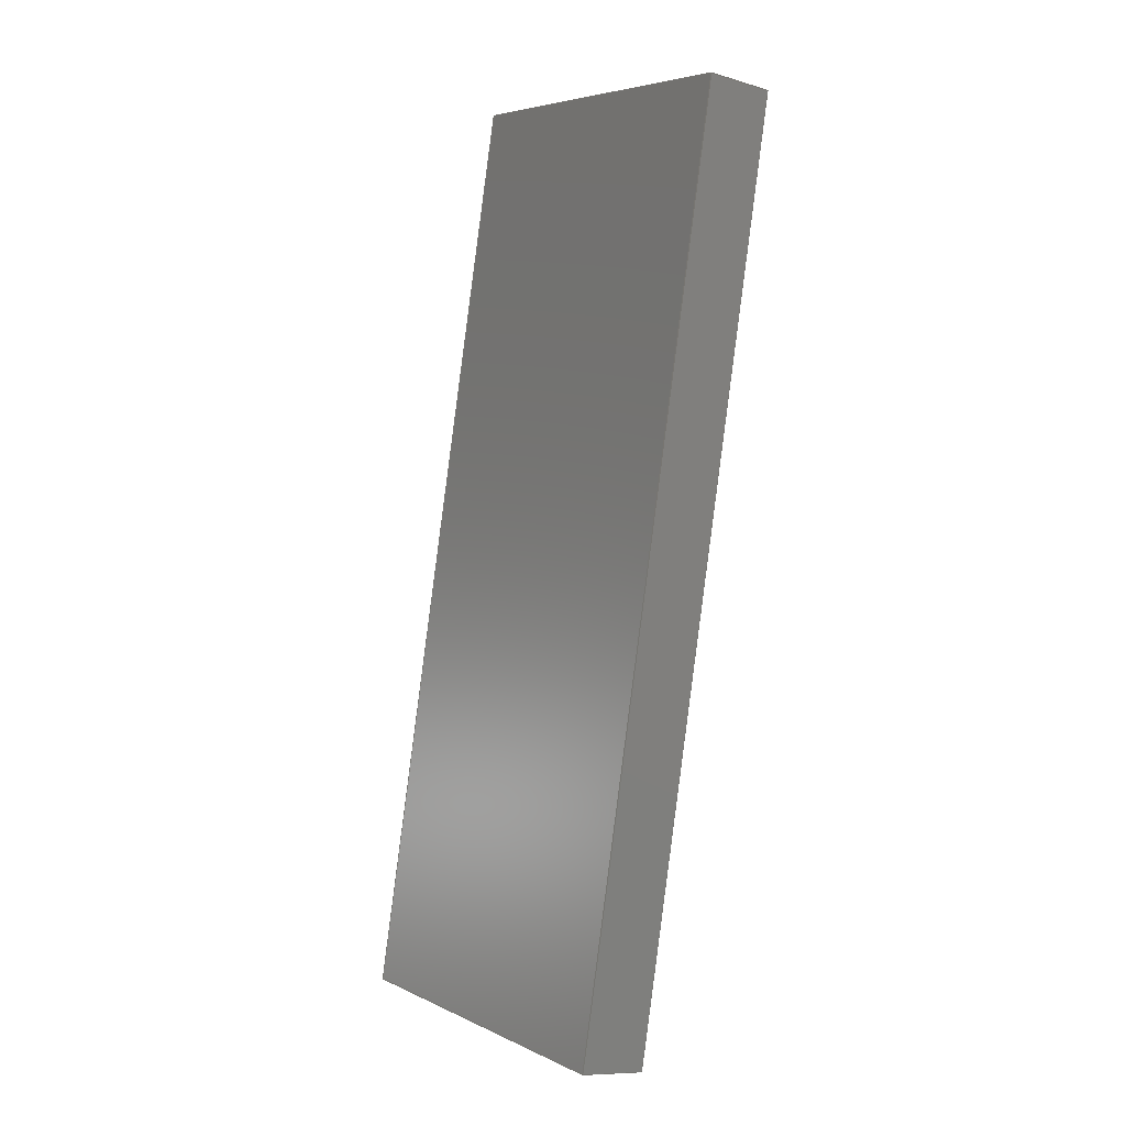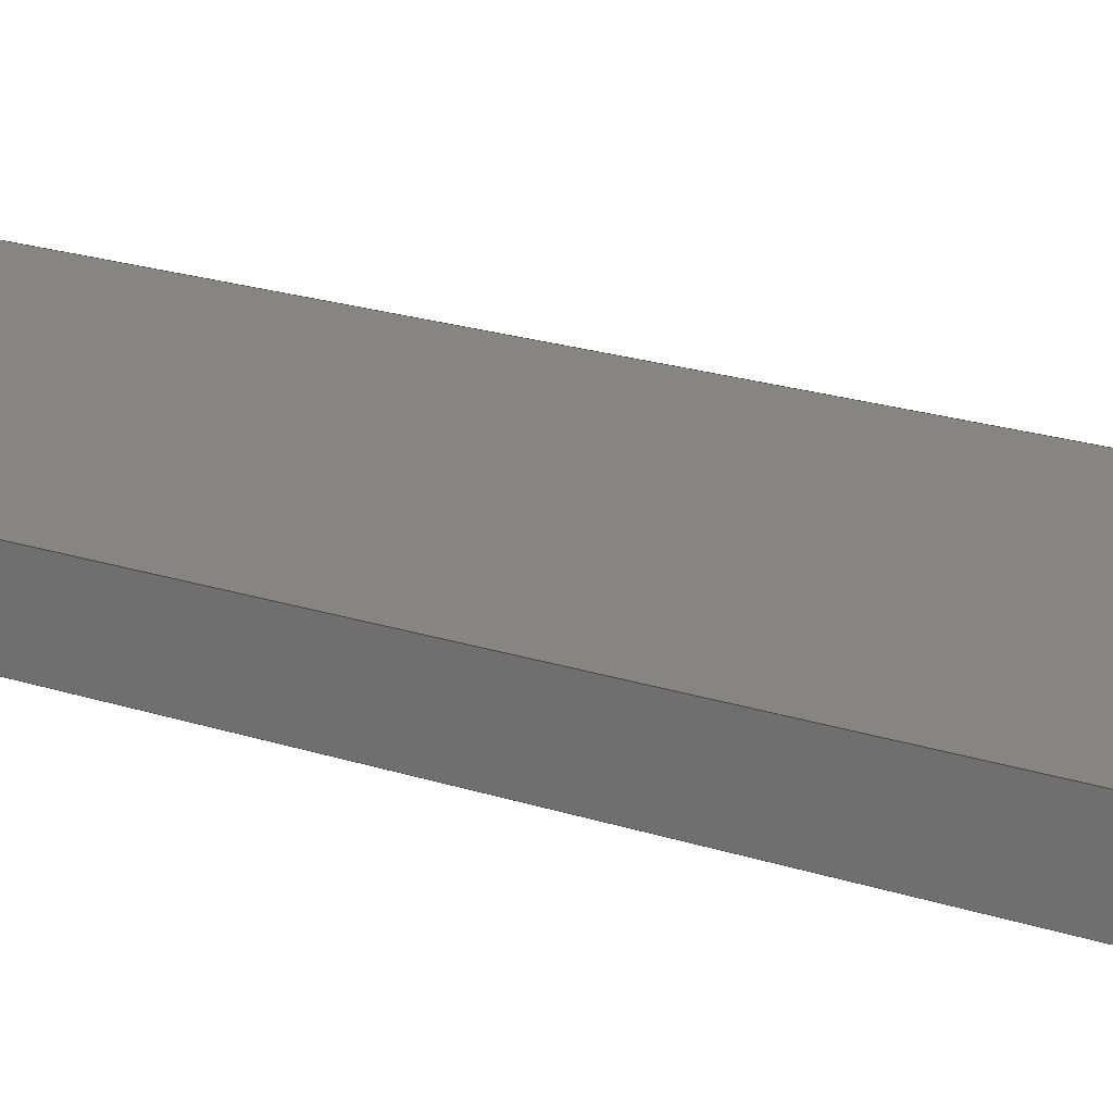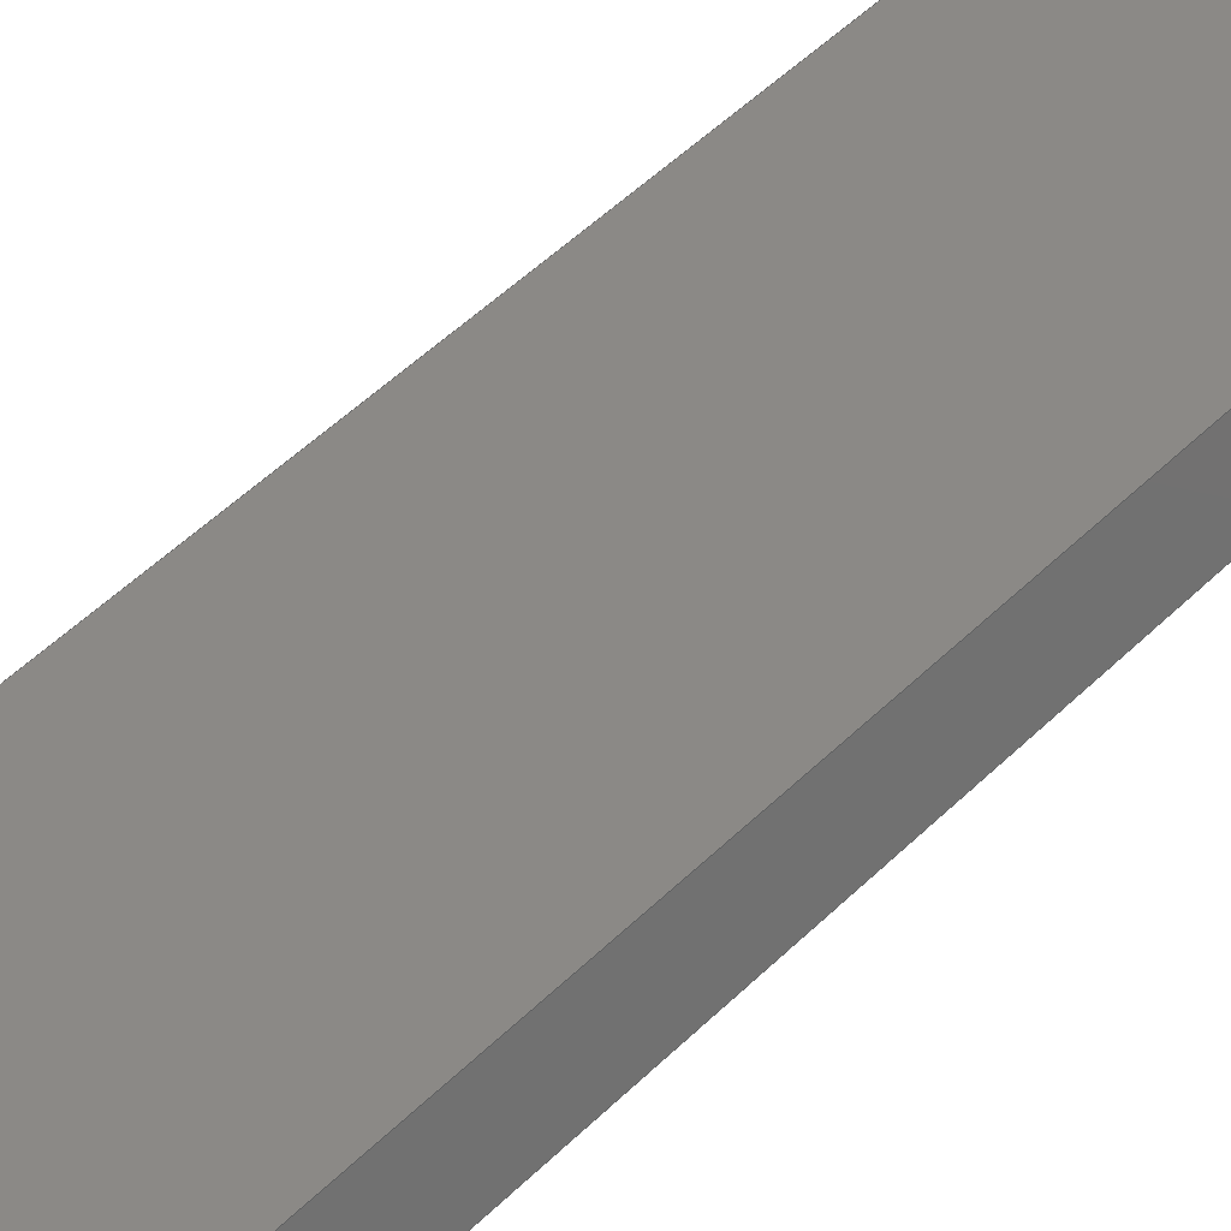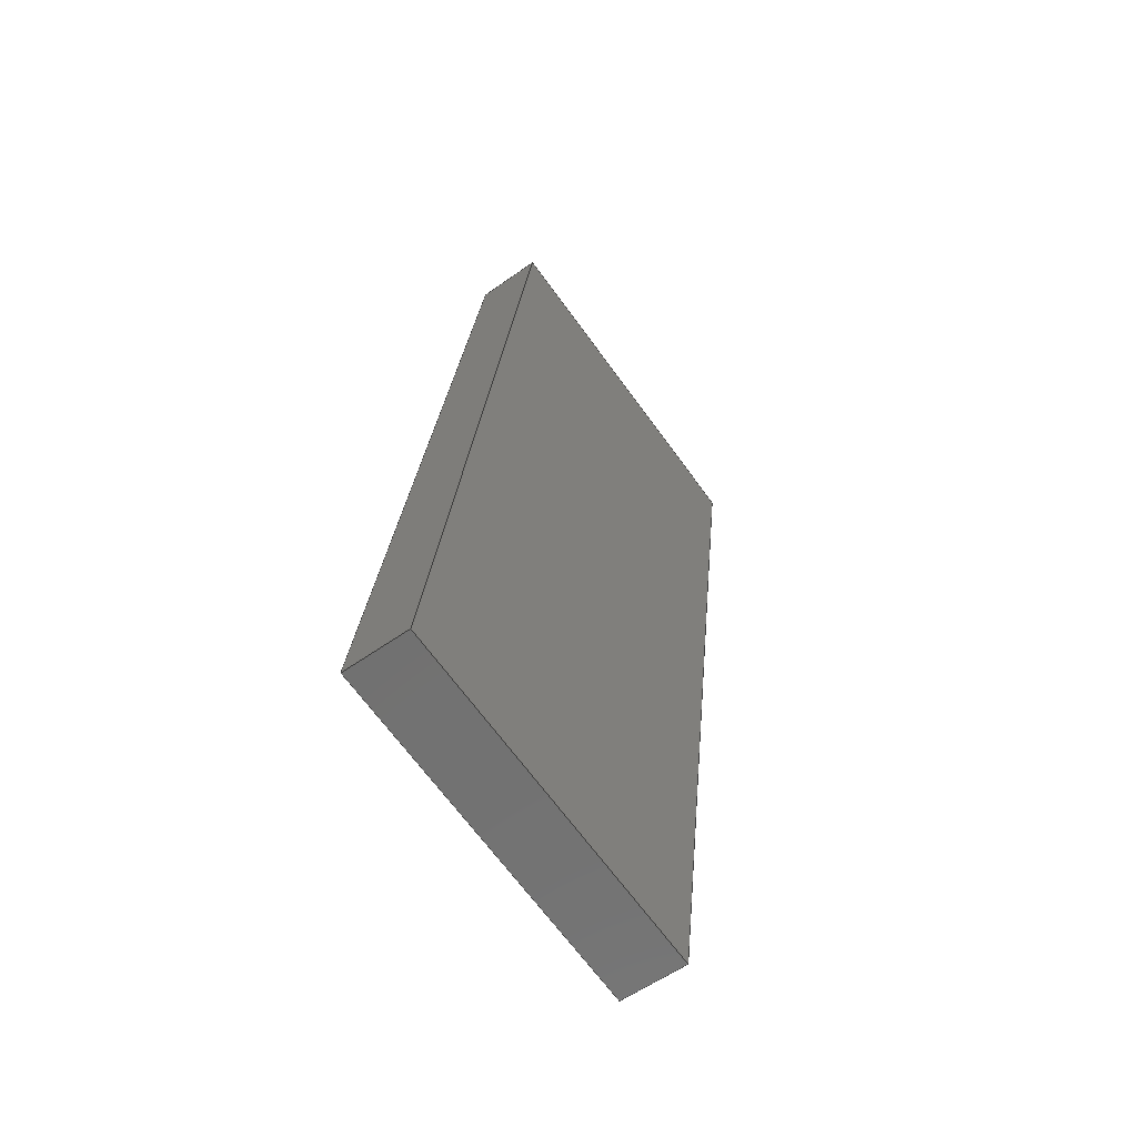
<metadata>
{"format":"step","ext":"step","renderer":"f3d","projection":"perspective","resolution":1024,"background":"white","views":[{"elev":2.5,"azim":-109.2,"up":"+Z"},{"elev":39.4,"azim":117.5,"up":"+Y"},{"elev":46.0,"azim":46.1,"up":"+Y"},{"elev":-70.4,"azim":-38.3,"up":"+Z"}]}
</metadata>
<code>
ISO-10303-21;
DATA;
#1 = EDGE_CURVE ( 'NONE', #167, #189, #83, .T. ) ;
#2 = LINE ( 'NONE', #230, #30 ) ;
#3 = ORIENTED_EDGE ( 'NONE', *, *, #28, .F. ) ;
#4 = CC_DESIGN_SECURITY_CLASSIFICATION ( #92, ( #95 ) ) ;
#5 = ORIENTED_EDGE ( 'NONE', *, *, #231, .F. ) ;
#6 = DIRECTION ( 'NONE',  ( 1.247e-16, -0.135, 0.9908 ) ) ;
#7 = CARTESIAN_POINT ( 'NONE',  ( -94.73, -81.71, 130.8 ) ) ;
#8 = CARTESIAN_POINT ( 'NONE',  ( 8.556, -52.84, 134.8 ) ) ;
#9 = LINE ( 'NONE', #232, #131 ) ;
#10 = ORIENTED_EDGE ( 'NONE', *, *, #64, .F. ) ;
#11 = CARTESIAN_POINT ( 'NONE',  ( -94.73, -45.17, -137.4 ) ) ;
#12 = DIRECTION ( 'NONE',  ( -0.9624, -0.2691, -0.03666 ) ) ;
#13 = APPROVAL_STATUS ( 'not_yet_approved' ) ;
#14 = CALENDAR_DATE ( 2021, 13, 5 ) ;
#15 = PERSON_AND_ORGANIZATION_ROLE ( 'creator' ) ;
#16 = ORIENTED_EDGE ( 'NONE', *, *, #90, .T. ) ;
#17 = COORDINATED_UNIVERSAL_TIME_OFFSET ( 1, 0, .AHEAD. ) ;
#18 = SHAPE_DEFINITION_REPRESENTATION ( #180, #170 ) ;
#19 = EDGE_LOOP ( 'NONE', ( #216, #10, #151, #16 ) ) ;
#20 = CARTESIAN_POINT ( 'NONE',  ( -1593, -461.4, -214.4 ) ) ;
#21 = PLANE ( 'NONE',  #119 ) ;
#22 = DIRECTION ( 'NONE',  ( -0.9618, -0.2739, 0 ) ) ;
#23 = FACE_OUTER_BOUND ( 'NONE', #118, .T. ) ;
#24 = ADVANCED_FACE ( 'NONE', ( #38 ), #225, .T. ) ;
#25 = UNCERTAINTY_MEASURE_WITH_UNIT (LENGTH_MEASURE( 1e-05 ), #219, 'distance_accuracy_value', 'NONE');
#26 = APPROVAL_PERSON_ORGANIZATION ( #224, #81, #220 ) ;
#27 = CARTESIAN_POINT ( 'NONE',  ( 8.556, -16.29, -133.4 ) ) ;
#28 = EDGE_CURVE ( 'NONE', #94, #167, #208, .T. ) ;
#29 = CARTESIAN_POINT ( 'NONE',  ( 13.99, -35.36, -136 ) ) ;
#30 = VECTOR ( 'NONE', #177, 1000 ) ;
#31 = SECURITY_CLASSIFICATION_LEVEL ( 'unclassified' ) ;
#32 = APPLICATION_PROTOCOL_DEFINITION ( 'international standard', 'config_control_design', 1994, #144 ) ;
#33 = DATE_TIME_ROLE ( 'creation_date' ) ;
#34 = PERSON_AND_ORGANIZATION ( #67, #146 ) ;
#35 = CALENDAR_DATE ( 2021, 13, 5 ) ;
#36 = VECTOR ( 'NONE', #82, 1000 ) ;
#37 = VECTOR ( 'NONE', #124, 1000 ) ;
#38 = FACE_OUTER_BOUND ( 'NONE', #19, .T. ) ;
#39 = ORIENTED_EDGE ( 'NONE', *, *, #126, .T. ) ;
#40 = DIRECTION ( 'NONE',  ( 0, -0.9908, -0.135 ) ) ;
#41 = CARTESIAN_POINT ( 'NONE',  ( -89.3, -100.8, 128.2 ) ) ;
#42 = APPROVAL_DATE_TIME ( #223, #73 ) ;
#43 = DIRECTION ( 'NONE',  ( 0.9624, 0.2691, 0.03666 ) ) ;
#44 = PERSON_AND_ORGANIZATION ( #67, #146 ) ;
#45 = VECTOR ( 'NONE', #105, 1000 ) ;
#46 =( NAMED_UNIT ( * ) PLANE_ANGLE_UNIT ( ) SI_UNIT ( $, .RADIAN. ) );
#47 = LINE ( 'NONE', #63, #211 ) ;
#48 = ORIENTED_EDGE ( 'NONE', *, *, #69, .F. ) ;
#49 = CC_DESIGN_PERSON_AND_ORGANIZATION_ASSIGNMENT ( #171, #133, ( #200 ) ) ;
#50 = EDGE_CURVE ( 'NONE', #94, #57, #78, .T. ) ;
#51 = CALENDAR_DATE ( 2021, 13, 5 ) ;
#52 = VECTOR ( 'NONE', #43, 1000 ) ;
#53 = CC_DESIGN_PERSON_AND_ORGANIZATION_ASSIGNMENT ( #123, #165, ( #95 ) ) ;
#54 = VERTEX_POINT ( 'NONE', #136 ) ;
#55 = LINE ( 'NONE', #129, #52 ) ;
#56 = CALENDAR_DATE ( 2021, 13, 5 ) ;
#57 = VERTEX_POINT ( 'NONE', #41 ) ;
#58 = ADVANCED_FACE ( 'NONE', ( #117 ), #21, .T. ) ;
#59 = ADVANCED_FACE ( 'NONE', ( #174 ), #121, .F. ) ;
#60 = CC_DESIGN_APPROVAL ( #81, ( #218 ) ) ;
#61 = PLANE ( 'NONE',  #72 ) ;
#62 = ORIENTED_EDGE ( 'NONE', *, *, #112, .T. ) ;
#63 = CARTESIAN_POINT ( 'NONE',  ( -94.73, -45.17, -137.4 ) ) ;
#64 = EDGE_CURVE ( 'NONE', #127, #54, #101, .T. ) ;
#65 = DIRECTION ( 'NONE',  ( -0.9624, -0.2691, -0.03666 ) ) ;
#66 = DATE_TIME_ROLE ( 'classification_date' ) ;
#67 = PERSON ( 'NON SPECIFICATO', 'NON SPECIFICATO', 'NON SPECIFICATO', ('NON SPECIFICATO'), ('NON SPECIFICATO'), ('NON SPECIFICATO') ) ;
#68 = CC_DESIGN_APPROVAL ( #73, ( #95 ) ) ;
#69 = EDGE_CURVE ( 'NONE', #74, #152, #2, .T. ) ;
#70 = APPROVAL_DATE_TIME ( #125, #81 ) ;
#71 = EDGE_LOOP ( 'NONE', ( #97, #109, #157, #139 ) ) ;
#72 = AXIS2_PLACEMENT_3D ( 'NONE', #11, #12, #215 ) ;
#73 = APPROVAL ( #188, 'NON SPECIFICATO' ) ;
#74 = VERTEX_POINT ( 'NONE', #181 ) ;
#75 = DIRECTION ( 'NONE',  ( 0.2716, -0.9536, -0.1299 ) ) ;
#76 = LOCAL_TIME ( 10, 17, 9, #135 ) ;
#77 = VECTOR ( 'NONE', #217, 1000 ) ;
#78 = LINE ( 'NONE', #210, #191 ) ;
#79 = AXIS2_PLACEMENT_3D ( 'NONE', #212, #80, #40 ) ;
#80 = DIRECTION ( 'NONE',  ( 1.247e-16, 0.135, -0.9908 ) ) ;
#81 = APPROVAL ( #168, 'NON SPECIFICATO' ) ;
#82 = DIRECTION ( 'NONE',  ( -0, 0.135, -0.9908 ) ) ;
#83 = LINE ( 'NONE', #195, #36 ) ;
#84 = DIRECTION ( 'NONE',  ( -0.9618, -0.2739, 0 ) ) ;
#85 = DIRECTION ( 'NONE',  ( 0.2716, -0.9536, -0.1299 ) ) ;
#86 = CC_DESIGN_DATE_AND_TIME_ASSIGNMENT ( #196, #33, ( #218 ) ) ;
#87 = LINE ( 'NONE', #102, #134 ) ;
#88 = ORIENTED_EDGE ( 'NONE', *, *, #1, .T. ) ;
#89 = CC_DESIGN_DATE_AND_TIME_ASSIGNMENT ( #190, #66, ( #92 ) ) ;
#90 = EDGE_CURVE ( 'NONE', #189, #152, #108, .T. ) ;
#91 = CALENDAR_DATE ( 2021, 13, 5 ) ;
#92 = SECURITY_CLASSIFICATION ( '', '', #31 ) ;
#93 = EDGE_CURVE ( 'NONE', #54, #57, #185, .T. ) ;
#94 = VERTEX_POINT ( 'NONE', #7 ) ;
#95 = PRODUCT_DEFINITION_FORMATION_WITH_SPECIFIED_SOURCE ( 'TUTTO', '', #200, .NOT_KNOWN. ) ;
#96 = CARTESIAN_POINT ( 'NONE',  ( -1588, -480.4, -217 ) ) ;
#97 = ORIENTED_EDGE ( 'NONE', *, *, #93, .T. ) ;
#98 = CARTESIAN_POINT ( 'NONE',  ( -94.73, -45.17, -137.4 ) ) ;
#99 = DIRECTION ( 'NONE',  ( 0, 0.9908, 0.135 ) ) ;
#100 = CARTESIAN_POINT ( 'NONE',  ( 8.556, -16.29, -133.4 ) ) ;
#101 = LINE ( 'NONE', #158, #77 ) ;
#102 = CARTESIAN_POINT ( 'NONE',  ( -94.73, -45.17, -137.4 ) ) ;
#103 = ORIENTED_EDGE ( 'NONE', *, *, #155, .T. ) ;
#104 = EDGE_CURVE ( 'NONE', #127, #94, #47, .T. ) ;
#105 = DIRECTION ( 'NONE',  ( 0.2716, -0.9536, -0.1299 ) ) ;
#106 = APPLICATION_PROTOCOL_DEFINITION ( 'international standard', 'config_control_design', 1994, #221 ) ;
#107 = DIRECTION ( 'NONE',  ( 1, 0, 0 ) ) ;
#108 = LINE ( 'NONE', #183, #45 ) ;
#109 = ORIENTED_EDGE ( 'NONE', *, *, #50, .F. ) ;
#110 = APPROVAL_ROLE ( '' ) ;
#111 = CC_DESIGN_PERSON_AND_ORGANIZATION_ASSIGNMENT ( #235, #148, ( #92 ) ) ;
#112 = EDGE_CURVE ( 'NONE', #189, #127, #87, .T. ) ;
#113 = ORIENTED_EDGE ( 'NONE', *, *, #104, .T. ) ;
#114 = APPROVAL ( #13, 'NON SPECIFICATO' ) ;
#115 = ORIENTED_EDGE ( 'NONE', *, *, #90, .F. ) ;
#116 = COORDINATED_UNIVERSAL_TIME_OFFSET ( 1, 0, .AHEAD. ) ;
#117 = FACE_OUTER_BOUND ( 'NONE', #169, .T. ) ;
#118 = EDGE_LOOP ( 'NONE', ( #209, #115, #193, #39 ) ) ;
#119 = AXIS2_PLACEMENT_3D ( 'NONE', #96, #137, #22 ) ;
#120 = VECTOR ( 'NONE', #202, 1000 ) ;
#121 = PLANE ( 'NONE',  #166 ) ;
#122 = PRODUCT_RELATED_PRODUCT_CATEGORY ( 'detail', '', ( #200 ) ) ;
#123 = PERSON_AND_ORGANIZATION ( #67, #146 ) ;
#124 = DIRECTION ( 'NONE',  ( 0, -0.135, 0.9908 ) ) ;
#125 = DATE_AND_TIME ( #56, #150 ) ;
#126 = EDGE_CURVE ( 'NONE', #167, #74, #9, .T. ) ;
#127 = VERTEX_POINT ( 'NONE', #98 ) ;
#128 = DIRECTION ( 'NONE',  ( 0.9624, 0.2691, 0.03666 ) ) ;
#129 = CARTESIAN_POINT ( 'NONE',  ( -89.3, -100.8, 128.2 ) ) ;
#130 = DIRECTION ( 'NONE',  ( 0.2716, -0.9536, -0.1299 ) ) ;
#131 = VECTOR ( 'NONE', #85, 1000 ) ;
#132 = DIRECTION ( 'NONE',  ( 0, 0, 1 ) ) ;
#133 = PERSON_AND_ORGANIZATION_ROLE ( 'design_owner' ) ;
#134 = VECTOR ( 'NONE', #65, 1000 ) ;
#135 = COORDINATED_UNIVERSAL_TIME_OFFSET ( 1, 0, .AHEAD. ) ;
#136 = CARTESIAN_POINT ( 'NONE',  ( -89.3, -64.24, -140 ) ) ;
#137 = DIRECTION ( 'NONE',  ( 0.2716, -0.9536, -0.1299 ) ) ;
#138 = CC_DESIGN_PERSON_AND_ORGANIZATION_ASSIGNMENT ( #214, #15, ( #218 ) ) ;
#139 = ORIENTED_EDGE ( 'NONE', *, *, #64, .T. ) ;
#140 = ADVANCED_FACE ( 'NONE', ( #172 ), #162, .T. ) ;
#141 = AXIS2_PLACEMENT_3D ( 'NONE', #100, #128, #164 ) ;
#142 = CARTESIAN_POINT ( 'NONE',  ( 0, 0, 0 ) ) ;
#143 = DIRECTION ( 'NONE',  ( 0, -0.135, 0.9908 ) ) ;
#144 = APPLICATION_CONTEXT ( 'configuration controlled 3d designs of mechanical parts and assemblies' ) ;
#145 = APPROVAL_PERSON_ORGANIZATION ( #149, #73, #187 ) ;
#146 = ORGANIZATION ( 'NON SPECIFICATO', 'NON SPECIFICATO', '' ) ;
#147 = ORIENTED_EDGE ( 'NONE', *, *, #126, .F. ) ;
#148 = PERSON_AND_ORGANIZATION_ROLE ( 'classification_officer' ) ;
#149 = PERSON_AND_ORGANIZATION ( #67, #146 ) ;
#150 = LOCAL_TIME ( 10, 17, 9, #197 ) ;
#151 = ORIENTED_EDGE ( 'NONE', *, *, #112, .F. ) ;
#152 = VERTEX_POINT ( 'NONE', #29 ) ;
#153 = AXIS2_PLACEMENT_3D ( 'NONE', #142, #132, #107 ) ;
#154 = CARTESIAN_POINT ( 'NONE',  ( -94.73, -81.71, 130.8 ) ) ;
#155 = EDGE_CURVE ( 'NONE', #57, #74, #55, .T. ) ;
#156 = APPROVAL_DATE_TIME ( #237, #114 ) ;
#157 = ORIENTED_EDGE ( 'NONE', *, *, #104, .F. ) ;
#158 = CARTESIAN_POINT ( 'NONE',  ( -94.73, -45.17, -137.4 ) ) ;
#159 = ADVANCED_FACE ( 'NONE', ( #203 ), #61, .T. ) ;
#160 = PLANE ( 'NONE',  #141 ) ;
#161 = VECTOR ( 'NONE', #192, 1000 ) ;
#162 = PLANE ( 'NONE',  #194 ) ;
#163 = ORIENTED_EDGE ( 'NONE', *, *, #50, .T. ) ;
#164 = DIRECTION ( 'NONE',  ( 0.2693, -0.9631, 0 ) ) ;
#165 = PERSON_AND_ORGANIZATION_ROLE ( 'creator' ) ;
#166 = AXIS2_PLACEMENT_3D ( 'NONE', #20, #130, #84 ) ;
#167 = VERTEX_POINT ( 'NONE', #8 ) ;
#168 = APPROVAL_STATUS ( 'not_yet_approved' ) ;
#169 = EDGE_LOOP ( 'NONE', ( #48, #204, #228, #5 ) ) ;
#170 = ADVANCED_BREP_SHAPE_REPRESENTATION ( 'Upright_Simplified_Left', ( #182, #153 ), #186 ) ;
#171 = PERSON_AND_ORGANIZATION ( #67, #146 ) ;
#172 = FACE_OUTER_BOUND ( 'NONE', #178, .T. ) ;
#173 = LOCAL_TIME ( 10, 17, 9, #116 ) ;
#174 = FACE_OUTER_BOUND ( 'NONE', #206, .T. ) ;
#175 = CC_DESIGN_APPROVAL ( #114, ( #92 ) ) ;
#176 = LOCAL_TIME ( 10, 17, 9, #17 ) ;
#177 = DIRECTION ( 'NONE',  ( -0, 0.135, -0.9908 ) ) ;
#178 = EDGE_LOOP ( 'NONE', ( #103, #147, #3, #163 ) ) ;
#179 = CARTESIAN_POINT ( 'NONE',  ( -94.73, -81.71, 130.8 ) ) ;
#180 = PRODUCT_DEFINITION_SHAPE ( 'NONE', 'NONE',  #218 ) ;
#181 = CARTESIAN_POINT ( 'NONE',  ( 13.99, -71.91, 132.2 ) ) ;
#182 = MANIFOLD_SOLID_BREP ( 'Upright_Simplified_Left-1-solid2', #199 ) ;
#183 = CARTESIAN_POINT ( 'NONE',  ( 8.556, -16.29, -133.4 ) ) ;
#184 = CARTESIAN_POINT ( 'NONE',  ( -89.3, -64.24, -140 ) ) ;
#185 = LINE ( 'NONE', #227, #37 ) ;
#186 =( GEOMETRIC_REPRESENTATION_CONTEXT ( 3 ) GLOBAL_UNCERTAINTY_ASSIGNED_CONTEXT ( ( #25 ) ) GLOBAL_UNIT_ASSIGNED_CONTEXT ( ( #219, #46, #201 ) ) REPRESENTATION_CONTEXT ( 'NONE', 'WORKASPACE' ) );
#187 = APPROVAL_ROLE ( '' ) ;
#188 = APPROVAL_STATUS ( 'not_yet_approved' ) ;
#189 = VERTEX_POINT ( 'NONE', #27 ) ;
#190 = DATE_AND_TIME ( #91, #236 ) ;
#191 = VECTOR ( 'NONE', #75, 1000 ) ;
#192 = DIRECTION ( 'NONE',  ( 0.9624, 0.2691, 0.03666 ) ) ;
#193 = ORIENTED_EDGE ( 'NONE', *, *, #1, .F. ) ;
#194 = AXIS2_PLACEMENT_3D ( 'NONE', #179, #6, #99 ) ;
#195 = CARTESIAN_POINT ( 'NONE',  ( 8.556, -16.29, -133.4 ) ) ;
#196 = DATE_AND_TIME ( #35, #173 ) ;
#197 = COORDINATED_UNIVERSAL_TIME_OFFSET ( 1, 0, .AHEAD. ) ;
#198 = LINE ( 'NONE', #184, #120 ) ;
#199 = CLOSED_SHELL ( 'NONE', ( #229, #140, #159, #24, #59, #58 ) ) ;
#200 = PRODUCT ( 'Upright_Simplified_Left', 'Upright_Simplified_Left', '', ( #233 ) ) ;
#201 =( NAMED_UNIT ( * ) SI_UNIT ( $, .STERADIAN. ) SOLID_ANGLE_UNIT ( ) );
#202 = DIRECTION ( 'NONE',  ( -0.9624, -0.2691, -0.03666 ) ) ;
#203 = FACE_OUTER_BOUND ( 'NONE', #71, .T. ) ;
#204 = ORIENTED_EDGE ( 'NONE', *, *, #155, .F. ) ;
#205 = APPROVAL_PERSON_ORGANIZATION ( #34, #114, #110 ) ;
#206 = EDGE_LOOP ( 'NONE', ( #88, #62, #113, #207 ) ) ;
#207 = ORIENTED_EDGE ( 'NONE', *, *, #28, .T. ) ;
#208 = LINE ( 'NONE', #154, #161 ) ;
#209 = ORIENTED_EDGE ( 'NONE', *, *, #69, .T. ) ;
#210 = CARTESIAN_POINT ( 'NONE',  ( -94.73, -81.71, 130.8 ) ) ;
#211 = VECTOR ( 'NONE', #143, 1000 ) ;
#212 = CARTESIAN_POINT ( 'NONE',  ( -94.73, -45.17, -137.4 ) ) ;
#213 = COORDINATED_UNIVERSAL_TIME_OFFSET ( 1, 0, .AHEAD. ) ;
#214 = PERSON_AND_ORGANIZATION ( #67, #146 ) ;
#215 = DIRECTION ( 'NONE',  ( -0.2693, 0.9631, 0 ) ) ;
#216 = ORIENTED_EDGE ( 'NONE', *, *, #231, .T. ) ;
#217 = DIRECTION ( 'NONE',  ( 0.2716, -0.9536, -0.1299 ) ) ;
#218 = PRODUCT_DEFINITION ( 'NON CONOSCIUTO', '', #95, #226 ) ;
#219 =( LENGTH_UNIT ( ) NAMED_UNIT ( * ) SI_UNIT ( .MILLI., .METRE. ) );
#220 = APPROVAL_ROLE ( '' ) ;
#221 = APPLICATION_CONTEXT ( 'configuration controlled 3d designs of mechanical parts and assemblies' ) ;
#222 = CC_DESIGN_PERSON_AND_ORGANIZATION_ASSIGNMENT ( #44, #234, ( #95 ) ) ;
#223 = DATE_AND_TIME ( #51, #76 ) ;
#224 = PERSON_AND_ORGANIZATION ( #67, #146 ) ;
#225 = PLANE ( 'NONE',  #79 ) ;
#226 = DESIGN_CONTEXT ( 'detailed design', #144, 'design' ) ;
#227 = CARTESIAN_POINT ( 'NONE',  ( -89.3, -64.24, -140 ) ) ;
#228 = ORIENTED_EDGE ( 'NONE', *, *, #93, .F. ) ;
#229 = ADVANCED_FACE ( 'NONE', ( #23 ), #160, .T. ) ;
#230 = CARTESIAN_POINT ( 'NONE',  ( 13.99, -35.36, -136 ) ) ;
#231 = EDGE_CURVE ( 'NONE', #152, #54, #198, .T. ) ;
#232 = CARTESIAN_POINT ( 'NONE',  ( 8.556, -52.84, 134.8 ) ) ;
#233 = MECHANICAL_CONTEXT ( 'NONE', #221, 'mechanical' ) ;
#234 = PERSON_AND_ORGANIZATION_ROLE ( 'design_supplier' ) ;
#235 = PERSON_AND_ORGANIZATION ( #67, #146 ) ;
#236 = LOCAL_TIME ( 10, 17, 9, #213 ) ;
#237 = DATE_AND_TIME ( #14, #176 ) ;
ENDSEC;
END-ISO-10303-21;

</code>
